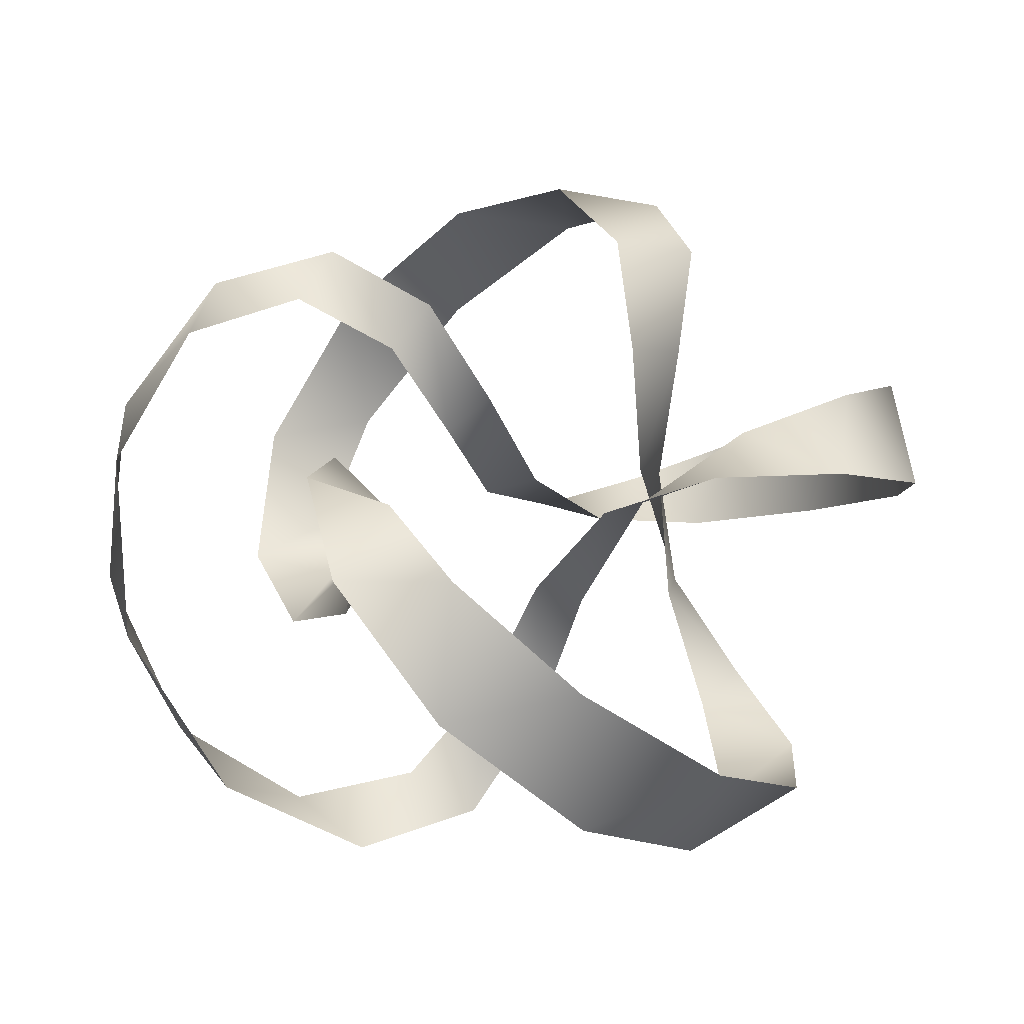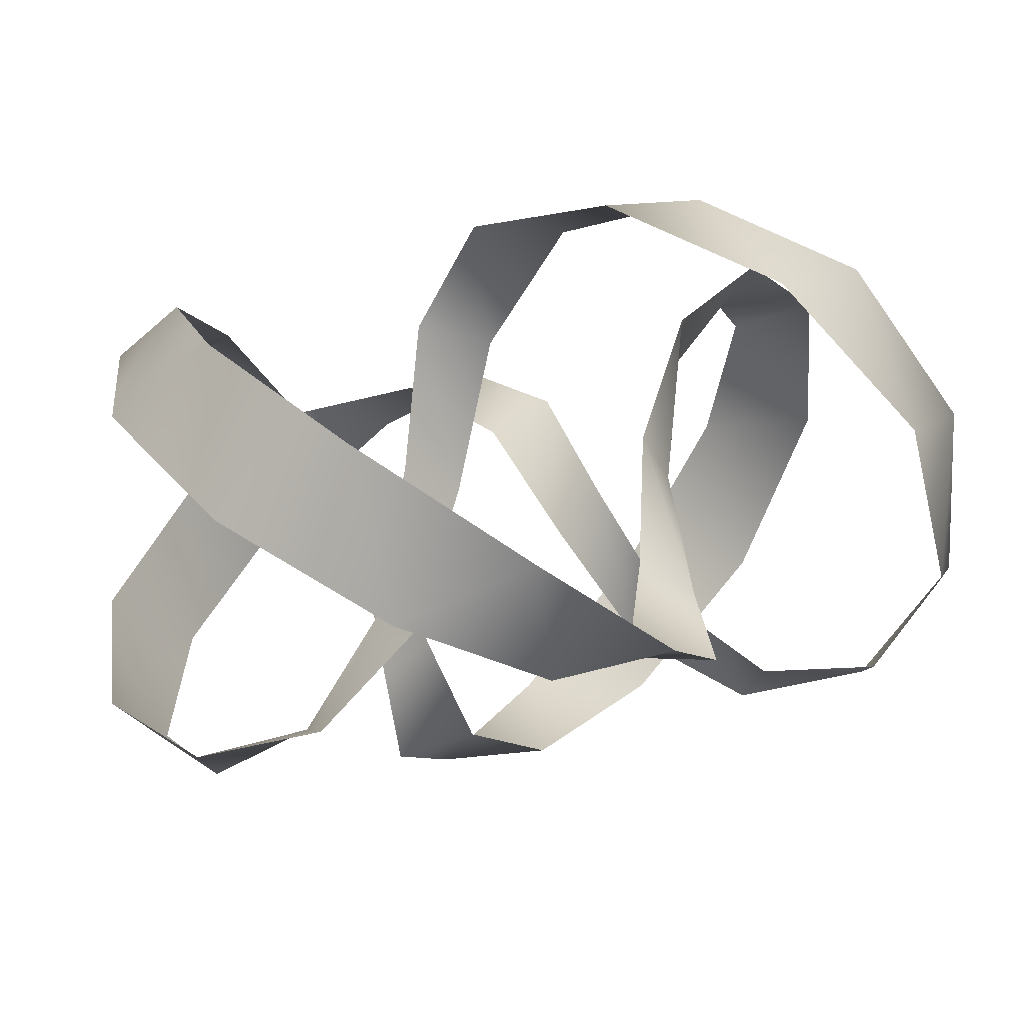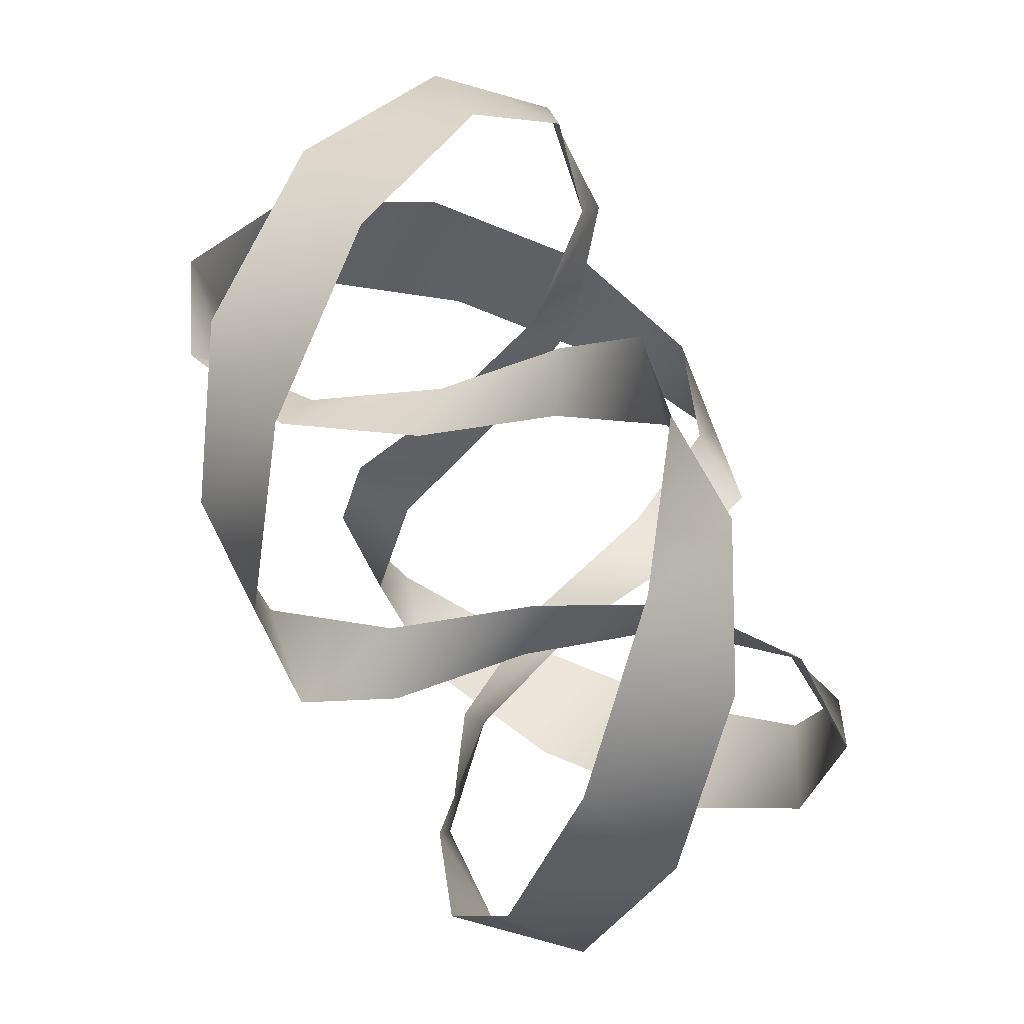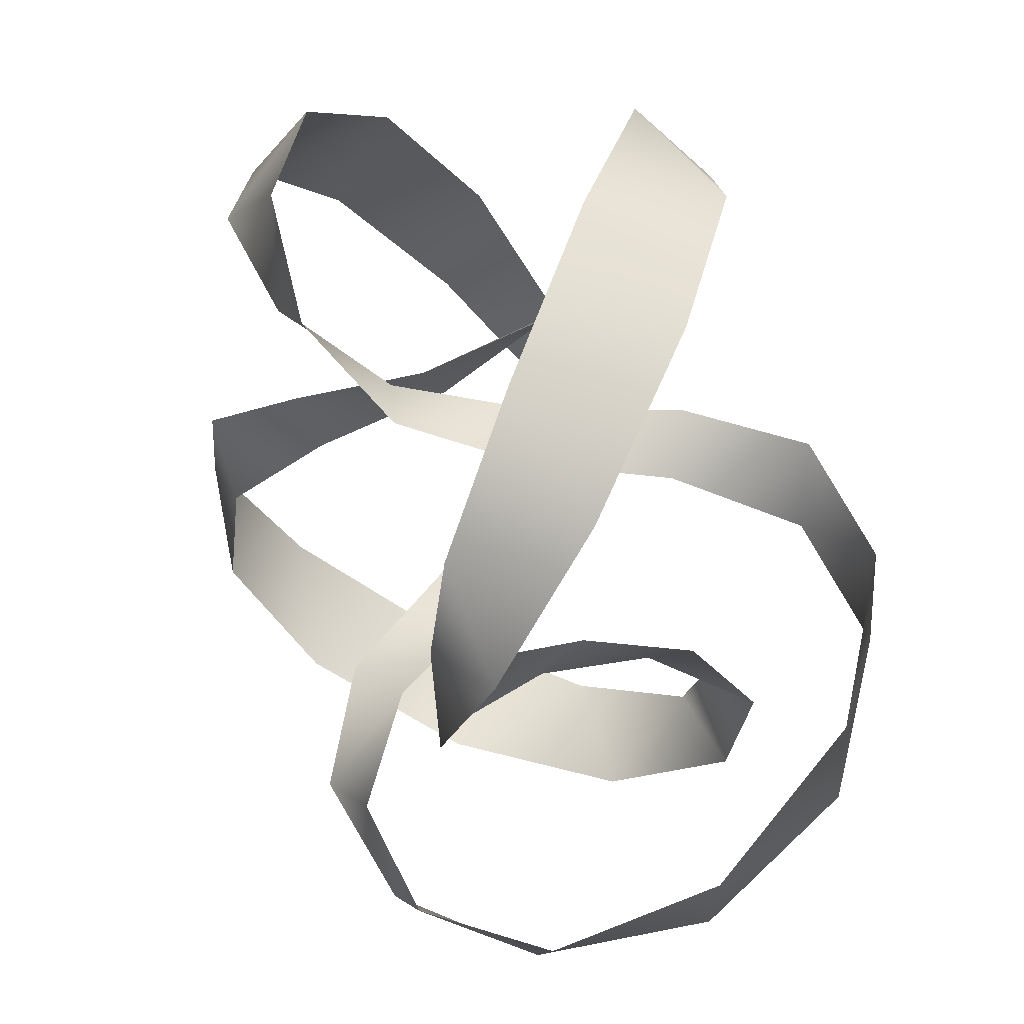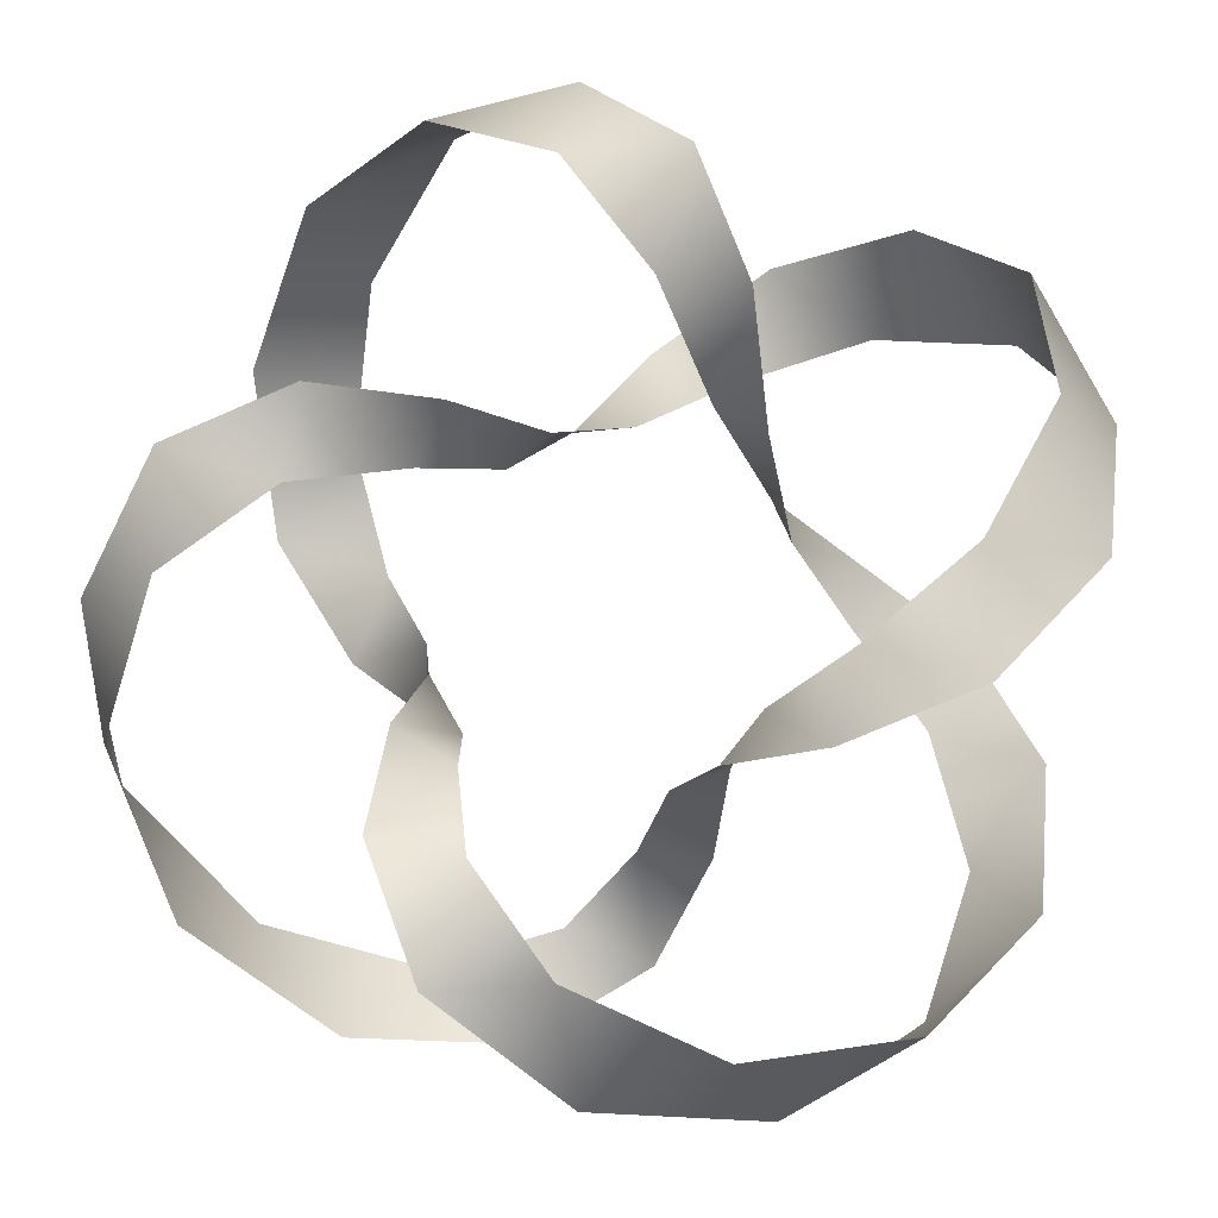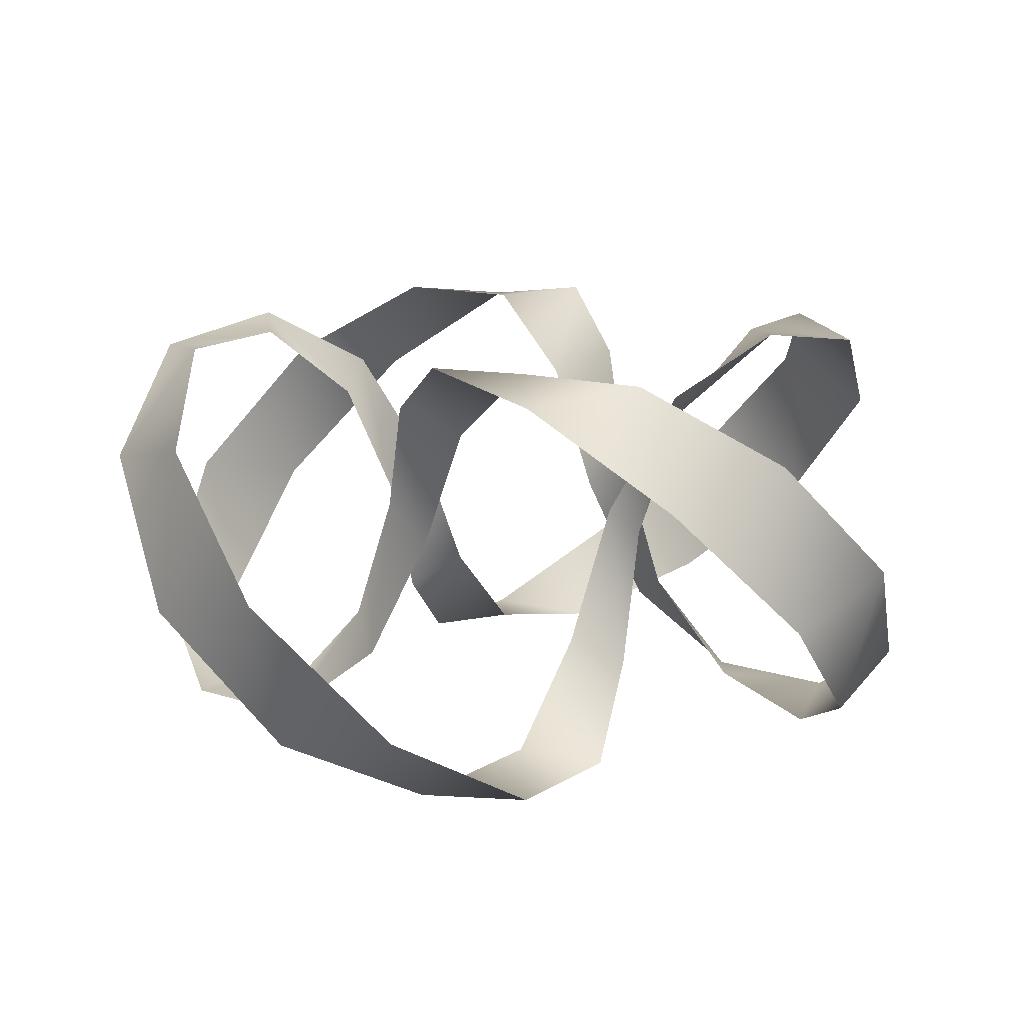
<metadata>
{"format":"obj","ext":"obj","renderer":"f3d","projection":"perspective","resolution":1024,"background":"white","views":[{"elev":39.9,"azim":-44.9,"up":"+Z"},{"elev":79.3,"azim":170.7,"up":"+Y"},{"elev":-73.1,"azim":116.2,"up":"+Y"},{"elev":37.0,"azim":63.6,"up":"+Y"},{"elev":-11.3,"azim":-169.0,"up":"+Y"},{"elev":14.0,"azim":105.8,"up":"+Z"}]}
</metadata>
<code>
g vfx=TorusTwisted_edge
v -7.864e-09 -0.4025 -0.2595
v -1.284e-08 -0.5163 -0.1545
v 0.1326 -0.4081 -0.2499
v 0.09145 -0.2815 -0.2341
v 0.1888 -0.2599 -0.2499
v 0.1291 -0.1777 -0.1193
v 0.1893 -0.1375 -0.1545
v 0.1641 -0.1192 0.04111
v 0.1908 -0.06201 -5.367e-09
v 0.2395 -0.0778 0.1858
v 0.234 -1.775e-08 0.1545
v 0.3479 -2.983e-08 0.2595
v 0.3055 0.09927 0.2499
v 0.4321 0.1404 0.2341
v 0.3471 0.2522 0.2499
v 0.4293 0.3119 0.1193
v 0.3035 0.4177 0.1545
v 0.3218 0.443 -0.04111
v 0.1699 0.5228 4.173e-08
v 0.1541 0.4742 -0.1858
v -1.284e-08 0.5163 -0.1545
v -7.864e-09 0.4025 -0.2595
v -0.1326 0.4081 -0.2499
v -0.09145 0.2815 -0.2341
v -0.1888 0.2599 -0.2499
v -0.1291 0.1777 -0.1193
v -0.1893 0.1375 -0.1545
v -0.1641 0.1192 0.04111
v -0.1908 0.06201 2.533e-09
v -0.2395 0.0778 0.1858
v -0.234 -9.4e-08 0.1545
v -0.3479 -1.432e-07 0.2595
v -0.3055 -0.09927 0.2499
v -0.4321 -0.1404 0.2341
v -0.3471 -0.2522 0.2499
v -0.4293 -0.3119 0.1193
v -0.3035 -0.4177 0.1545
v -0.3218 -0.443 -0.04111
v -0.1699 -0.5228 -2.116e-07
v -0.1541 -0.4742 -0.1858
v -1.284e-08 -0.5163 -0.1545
v -7.864e-09 -0.4025 -0.2595
v -5.477e-09 -0.3479 0.2595
v -4.996e-10 -0.234 0.1545
v 0.09927 -0.3055 0.2499
v 0.1404 -0.4321 0.2341
v 0.2522 -0.3471 0.2499
v 0.3119 -0.4293 0.1193
v 0.4177 -0.3035 0.1545
v 0.443 -0.3218 -0.04111
v 0.5228 -0.1699 5.497e-08
v 0.4742 -0.1541 -0.1858
v 0.5163 1.775e-08 -0.1545
v 0.4025 2.983e-08 -0.2595
v 0.4081 0.1326 -0.2499
v 0.2815 0.09145 -0.2341
v 0.2599 0.1888 -0.2499
v 0.1777 0.1291 -0.1193
v 0.1375 0.1893 -0.1545
v 0.1192 0.1641 0.04111
v 0.06201 0.1908 5.344e-08
v 0.0778 0.2395 0.1858
v -4.996e-10 0.234 0.1545
v -5.477e-09 0.3479 0.2595
v -0.09927 0.3055 0.2499
v -0.1404 0.4321 0.2341
v -0.2522 0.3471 0.2499
v -0.3119 0.4293 0.1193
v -0.4177 0.3035 0.1545
v -0.443 0.3218 -0.04111
v -0.5228 0.1699 -2.995e-07
v -0.4742 0.1541 -0.1858
v -0.5163 -1.505e-07 -0.1545
v -0.4025 -1.013e-07 -0.2595
v -0.4081 -0.1326 -0.2499
v -0.2815 -0.09145 -0.2341
v -0.2599 -0.1888 -0.2499
v -0.1777 -0.1291 -0.1193
v -0.1375 -0.1893 -0.1545
v -0.1192 -0.1641 0.04111
v -0.06201 -0.1908 3.996e-07
v -0.0778 -0.2395 0.1858
v -4.996e-10 -0.234 0.1545
v -5.477e-09 -0.3479 0.2595
g vfx=TorusTwisted_edge_0
f 3 2 1
f 4 3 1
f 5 3 4
f 6 5 4
f 7 5 6
f 8 7 6
f 9 7 8
f 10 9 8
f 11 9 10
f 12 11 10
f 13 11 12
f 14 13 12
f 15 13 14
f 16 15 14
f 17 15 16
f 18 17 16
f 19 17 18
f 20 19 18
f 21 19 20
f 22 21 20
f 23 21 22
f 24 23 22
f 25 23 24
f 26 25 24
f 27 25 26
f 28 27 26
f 29 27 28
f 30 29 28
f 31 29 30
f 32 31 30
f 33 31 32
f 34 33 32
f 35 33 34
f 36 35 34
f 37 35 36
f 38 37 36
f 39 37 38
f 40 39 38
f 41 39 40
f 42 41 40
f 45 44 43
f 46 45 43
f 47 45 46
f 48 47 46
f 49 47 48
f 50 49 48
f 51 49 50
f 52 51 50
f 53 51 52
f 54 53 52
f 55 53 54
f 56 55 54
f 57 55 56
f 58 57 56
f 59 57 58
f 60 59 58
f 61 59 60
f 62 61 60
f 63 61 62
f 64 63 62
f 65 63 64
f 66 65 64
f 67 65 66
f 68 67 66
f 69 67 68
f 70 69 68
f 71 69 70
f 72 71 70
f 73 71 72
f 74 73 72
f 75 73 74
f 76 75 74
f 77 75 76
f 78 77 76
f 79 77 78
f 80 79 78
f 81 79 80
f 82 81 80
f 83 81 82
f 84 83 82

</code>
